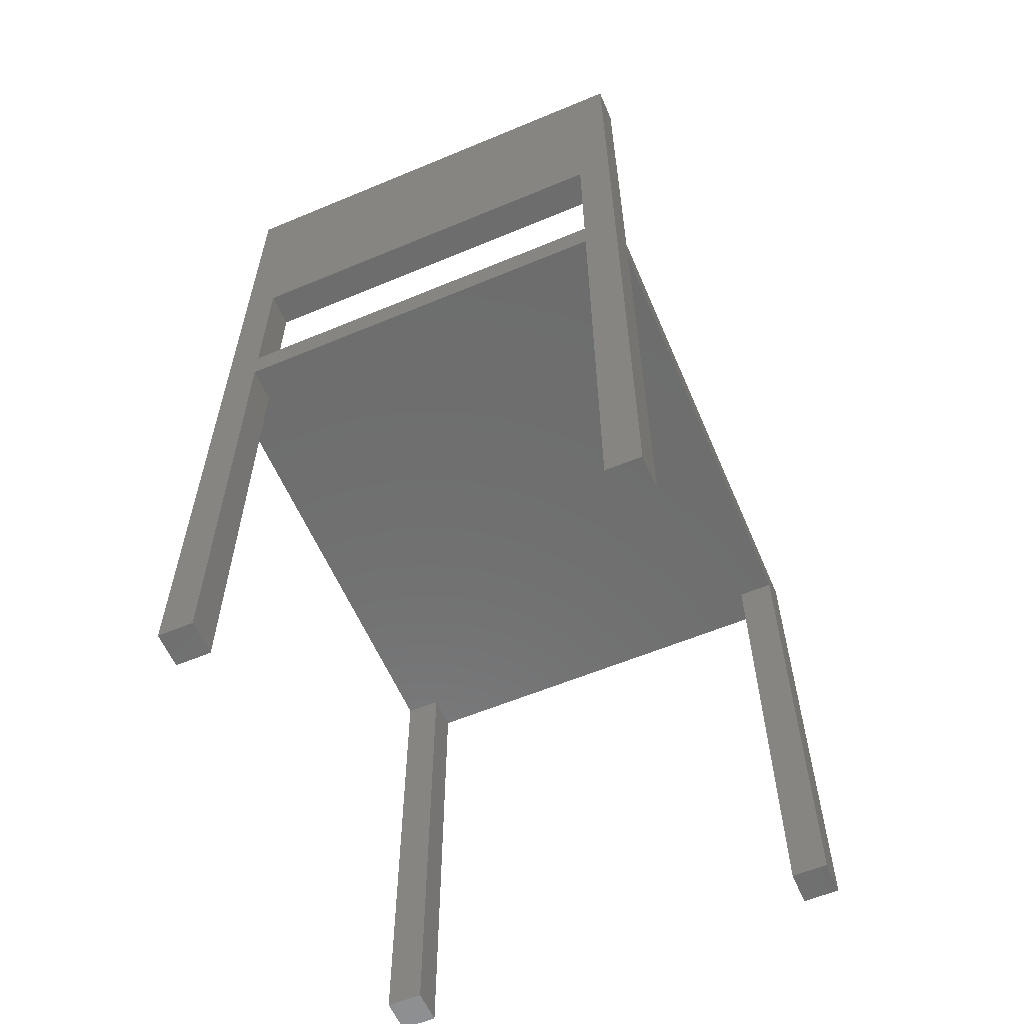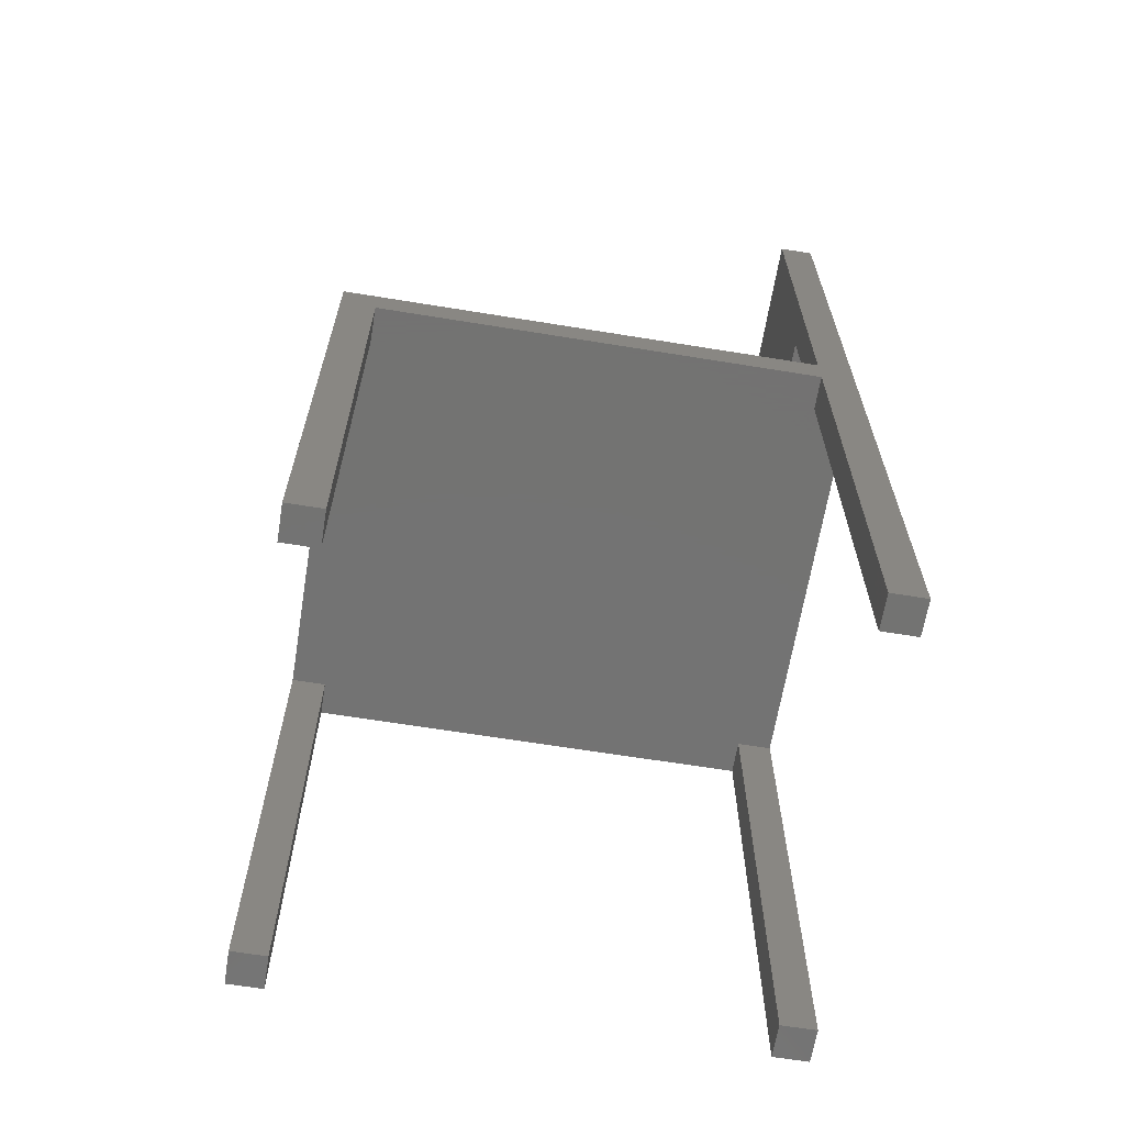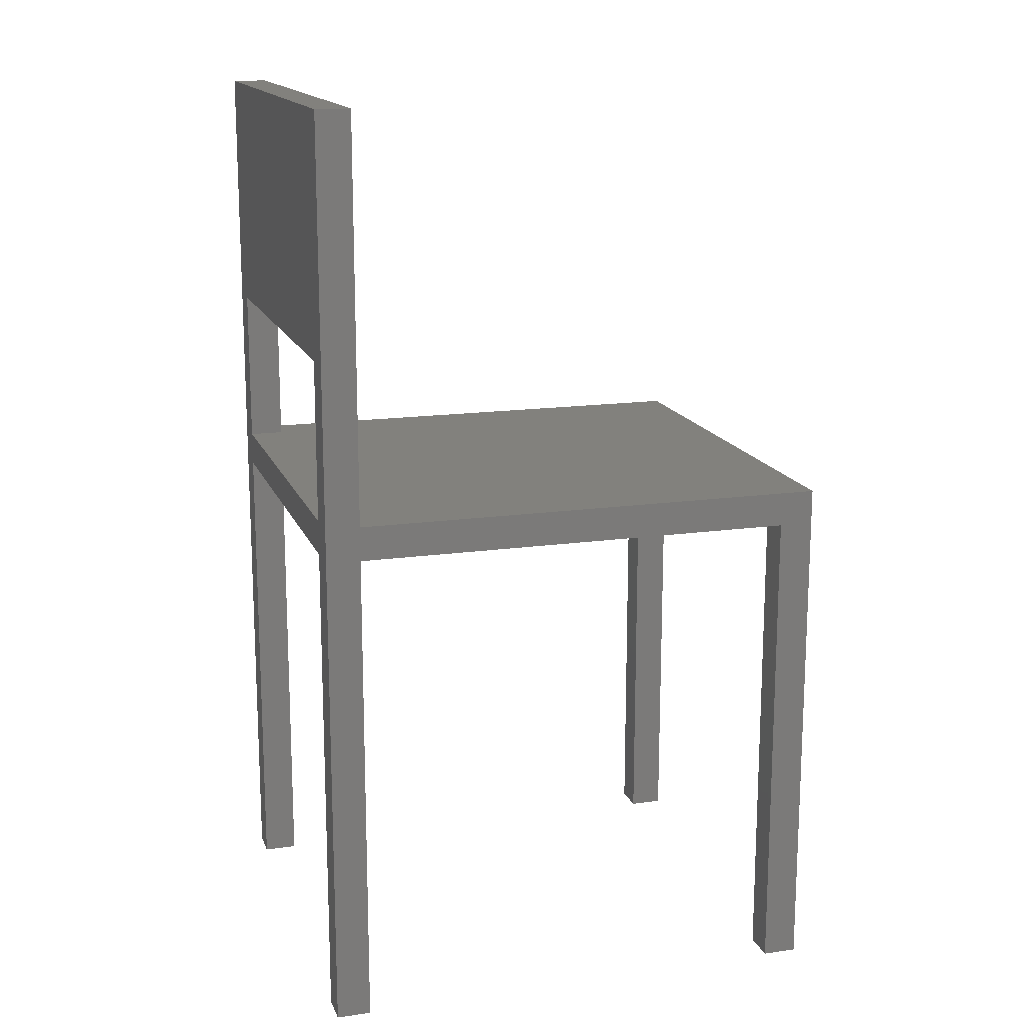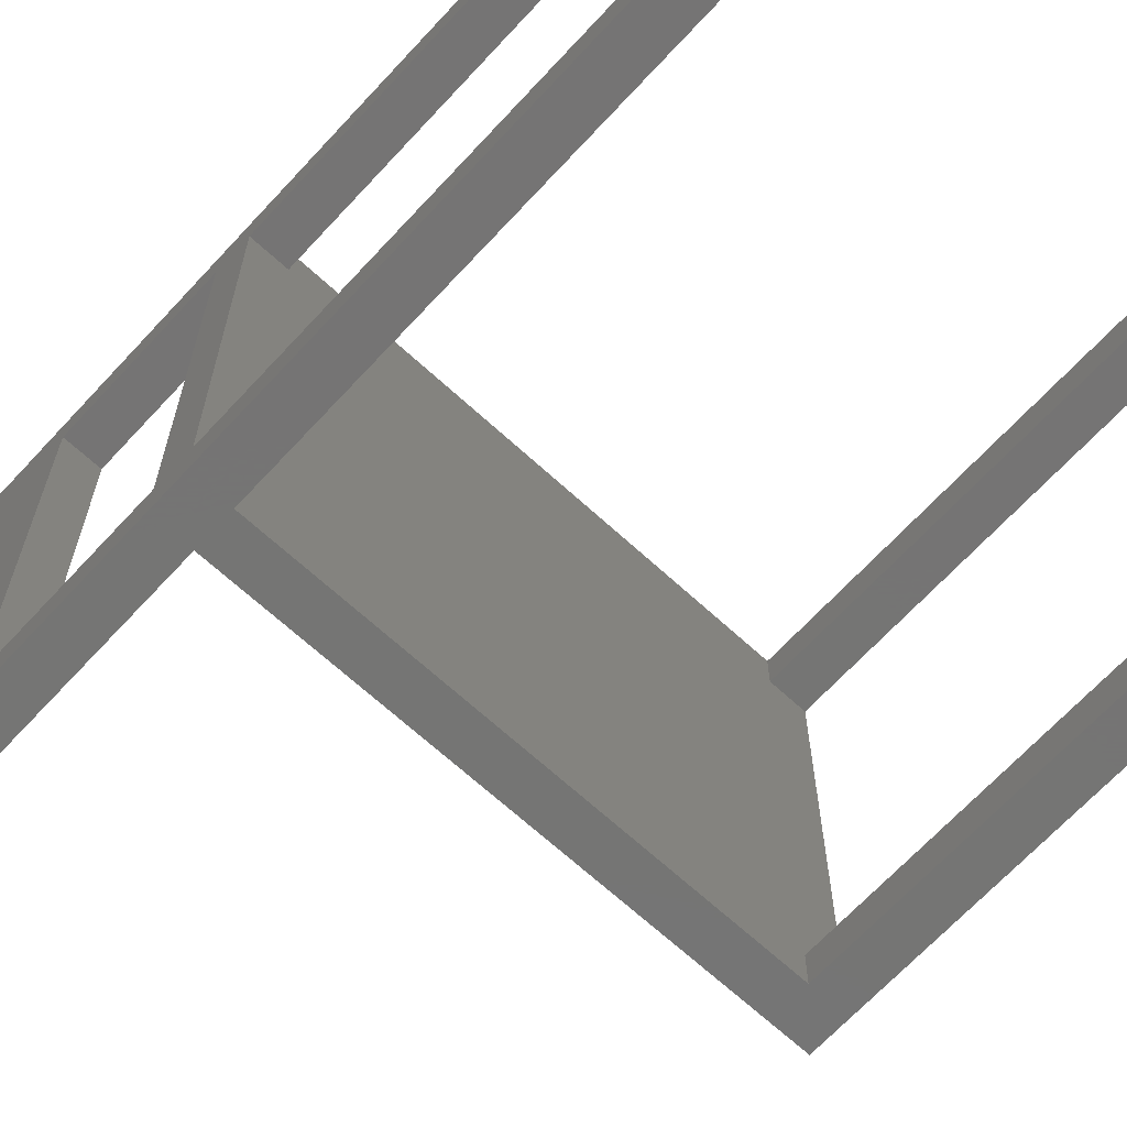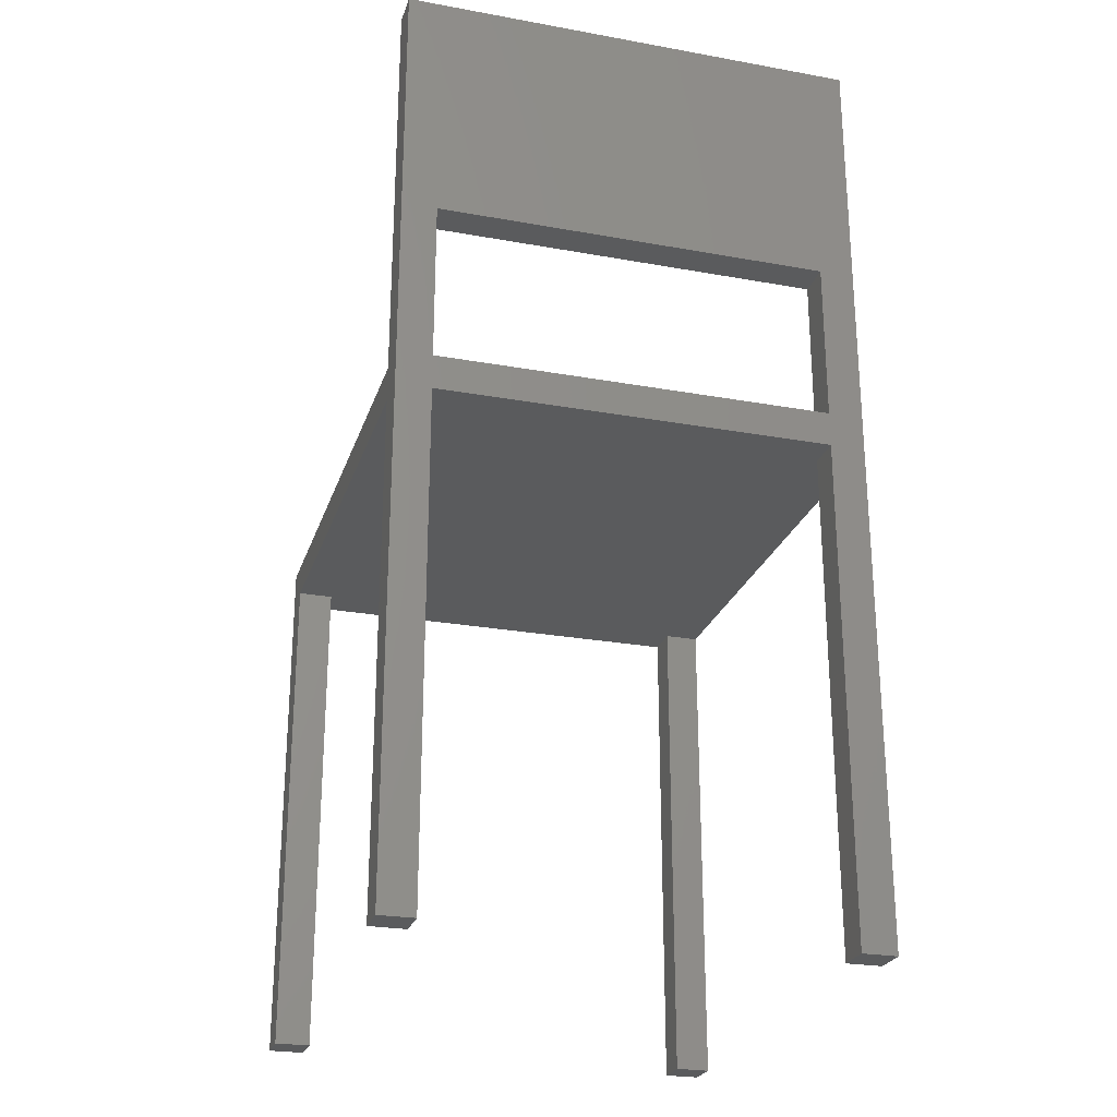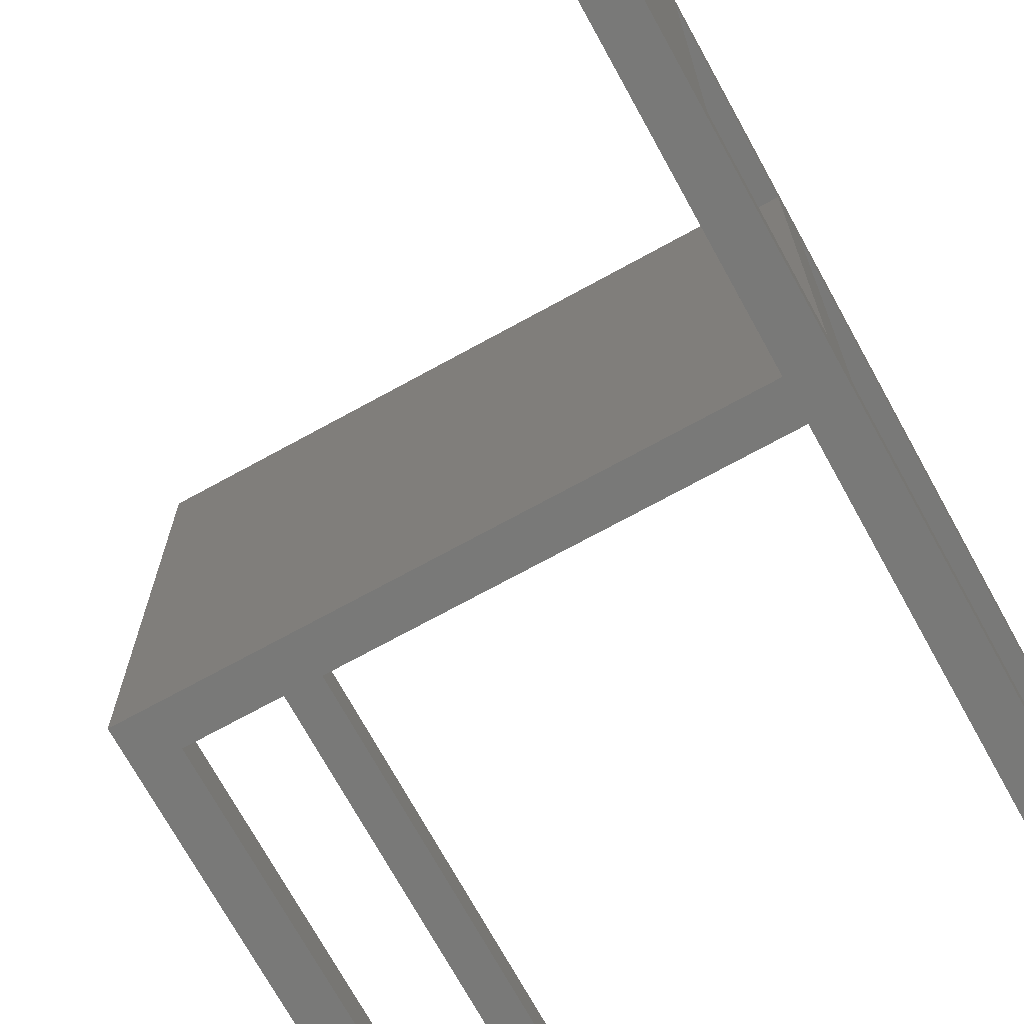
<metadata>
{"format":"stl","ext":"stl","renderer":"f3d","projection":"perspective","resolution":1024,"background":"white","views":[{"elev":-59.5,"azim":113.2,"up":"+Z"},{"elev":-65.0,"azim":-9.3,"up":"+Z"},{"elev":15.5,"azim":163.3,"up":"+Z"},{"elev":-67.0,"azim":137.3,"up":"+Y"},{"elev":-25.2,"azim":73.7,"up":"+Z"},{"elev":-71.7,"azim":28.8,"up":"+Y"}]}
</metadata>
<code>
# stl→obj: 48 verts, 96 faces
v 66.61 11.03 4.33
v 66.61 11.03 3.9
v 66.58 11.03 3.9
v 67 11.03 4.36
v 67 11.03 4.33
v 66.58 11.03 4.36
v 67.03 11.03 4.71
v 67.03 11.03 3.9
v 67 11.03 3.9
v 67 11.03 4.71
v 67.03 11 3.9
v 67.03 11 4.33
v 67.03 11 4.36
v 67.03 10.66 4.33
v 67.03 11 4.5
v 67.03 11 4.71
v 67.03 10.66 3.9
v 67.03 10.63 3.9
v 67.03 10.63 4.71
v 67.03 10.66 4.36
v 67.03 10.66 4.5
v 67.03 10.66 4.71
v 67 10.63 4.71
v 67 10.63 4.33
v 67 10.63 4.36
v 66.61 10.63 4.33
v 66.58 10.63 4.36
v 66.61 10.63 3.9
v 66.58 10.63 3.9
v 67 10.63 3.9
v 67 10.66 3.9
v 67 10.66 4.33
v 66.61 11 4.33
v 67 11 4.33
v 66.58 10.66 4.33
v 66.58 11 4.33
v 66.61 10.66 4.33
v 66.61 10.66 3.9
v 67 11 3.9
v 66.58 10.66 3.9
v 66.58 11 3.9
v 67 10.66 4.36
v 67 11 4.36
v 67 10.66 4.71
v 67 10.66 4.5
v 67 11 4.71
v 67 11 4.5
v 66.61 11 3.9
f 1 2 3
f 4 5 1
f 4 1 6
f 1 3 6
f 7 8 9
f 7 9 5
f 7 5 10
f 8 7 11
f 11 7 12
f 12 7 13
f 12 13 14
f 13 7 15
f 15 7 16
f 17 14 18
f 18 14 19
f 19 14 20
f 13 20 14
f 20 21 19
f 21 22 19
f 18 19 23
f 18 23 24
f 24 25 26
f 25 27 26
f 28 26 27
f 28 27 29
f 18 24 30
f 30 31 18
f 31 17 18
f 24 31 30
f 32 31 24
f 14 17 31
f 14 31 32
f 33 1 34
f 1 5 34
f 35 36 37
f 37 36 32
f 36 14 32
f 36 12 14
f 26 37 24
f 37 32 24
f 38 37 28
f 28 37 26
f 39 9 11
f 11 9 8
f 11 12 34
f 11 34 39
f 34 9 39
f 5 9 34
f 37 38 40
f 37 40 35
f 29 40 28
f 40 38 28
f 27 40 29
f 27 35 40
f 36 35 27
f 36 3 41
f 6 3 36
f 6 36 27
f 13 42 20
f 27 25 42
f 6 27 42
f 6 42 43
f 43 42 13
f 6 43 4
f 23 19 22
f 44 23 22
f 21 20 42
f 21 42 45
f 23 42 25
f 23 45 42
f 44 45 23
f 46 16 7
f 10 46 7
f 47 4 43
f 10 4 47
f 10 47 46
f 13 15 47
f 13 47 43
f 15 16 21
f 16 22 21
f 47 45 44
f 46 47 44
f 16 44 22
f 46 44 16
f 22 21 45
f 22 45 44
f 45 47 21
f 21 47 15
f 15 16 46
f 15 46 47
f 41 3 48
f 48 3 2
f 48 33 36
f 48 36 41
f 2 1 48
f 48 1 33

</code>
